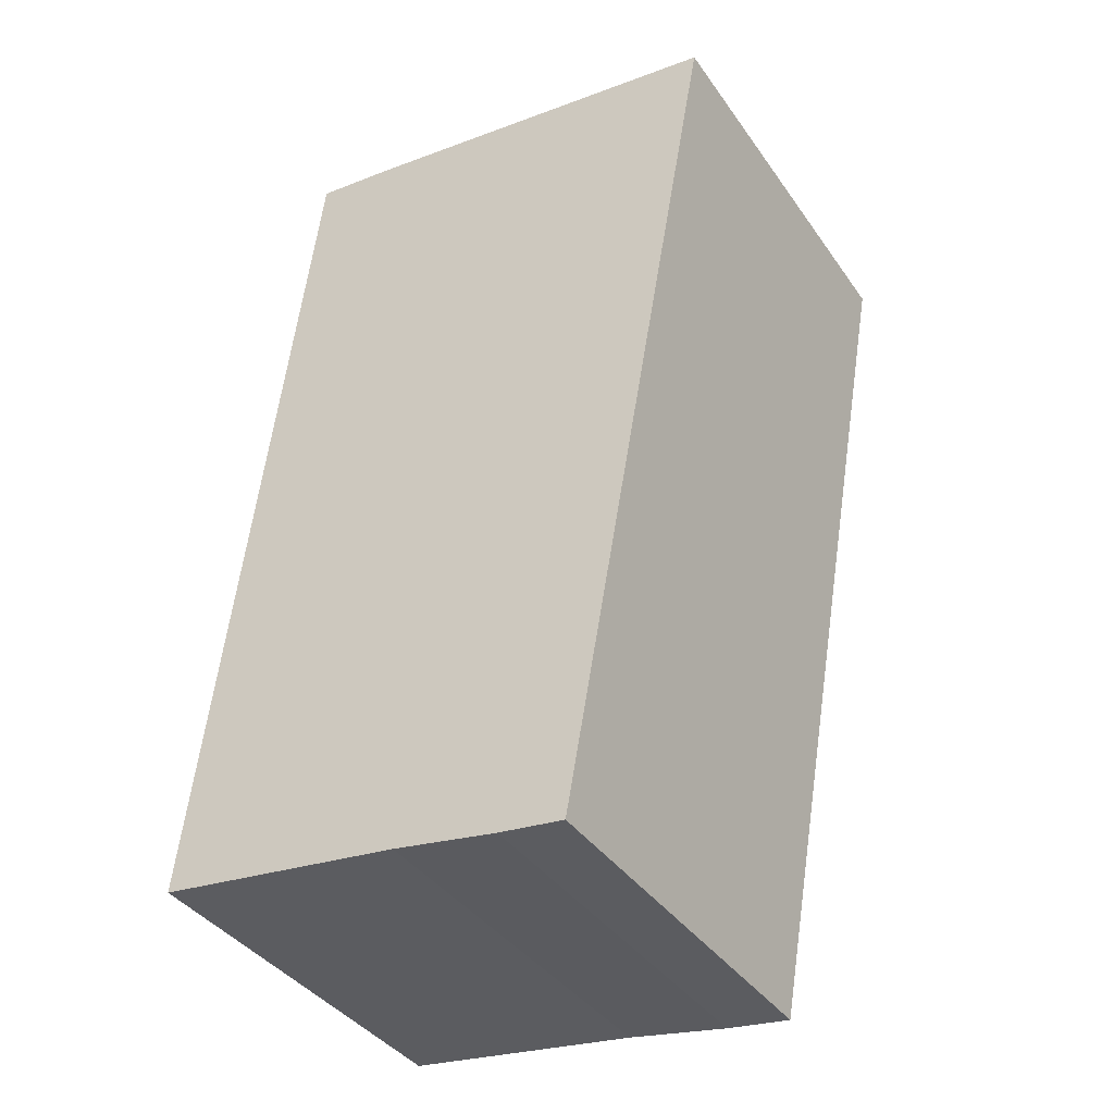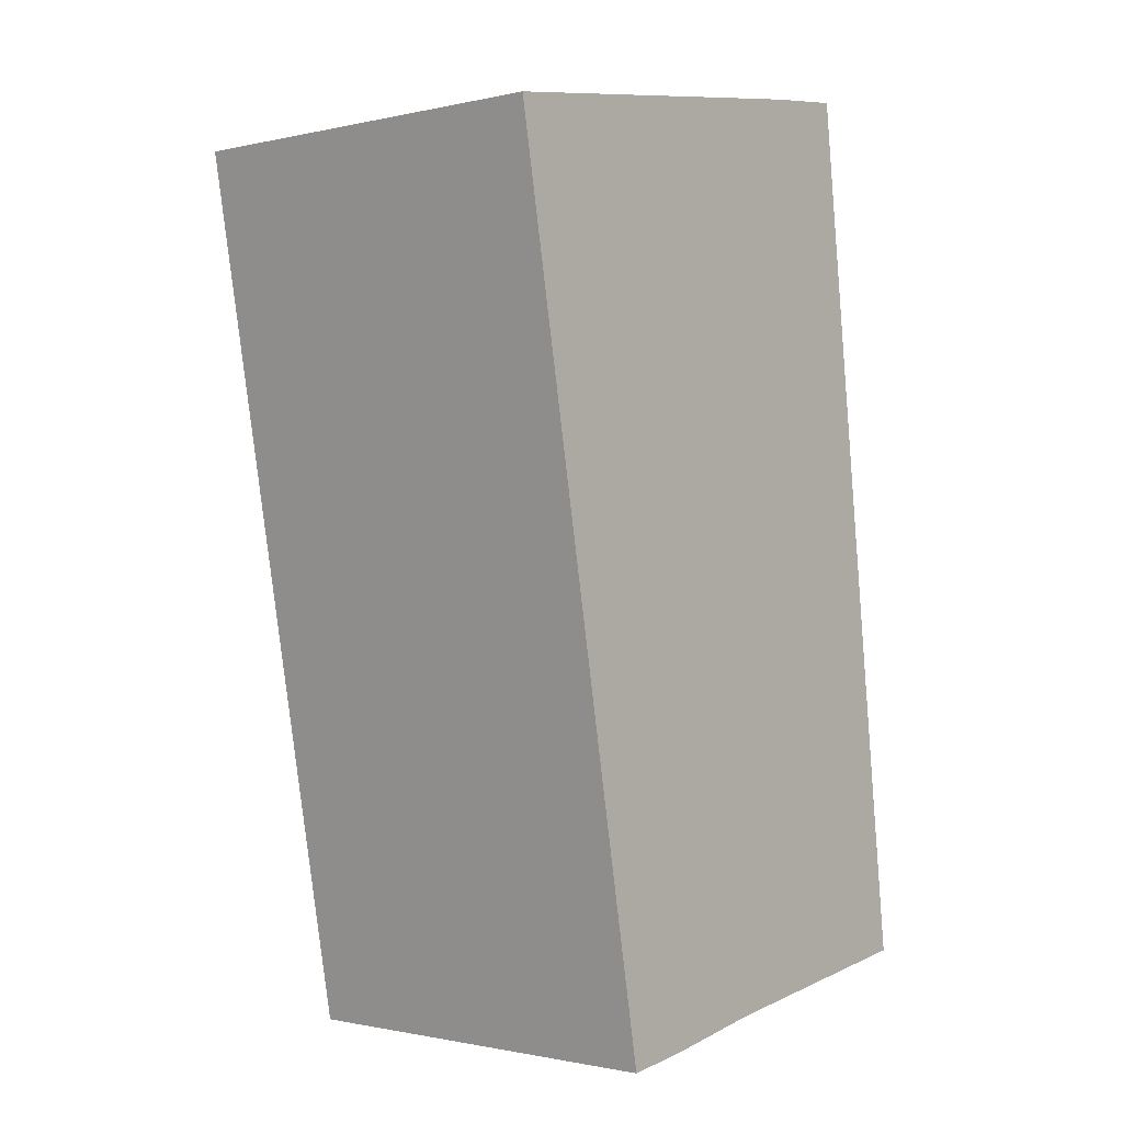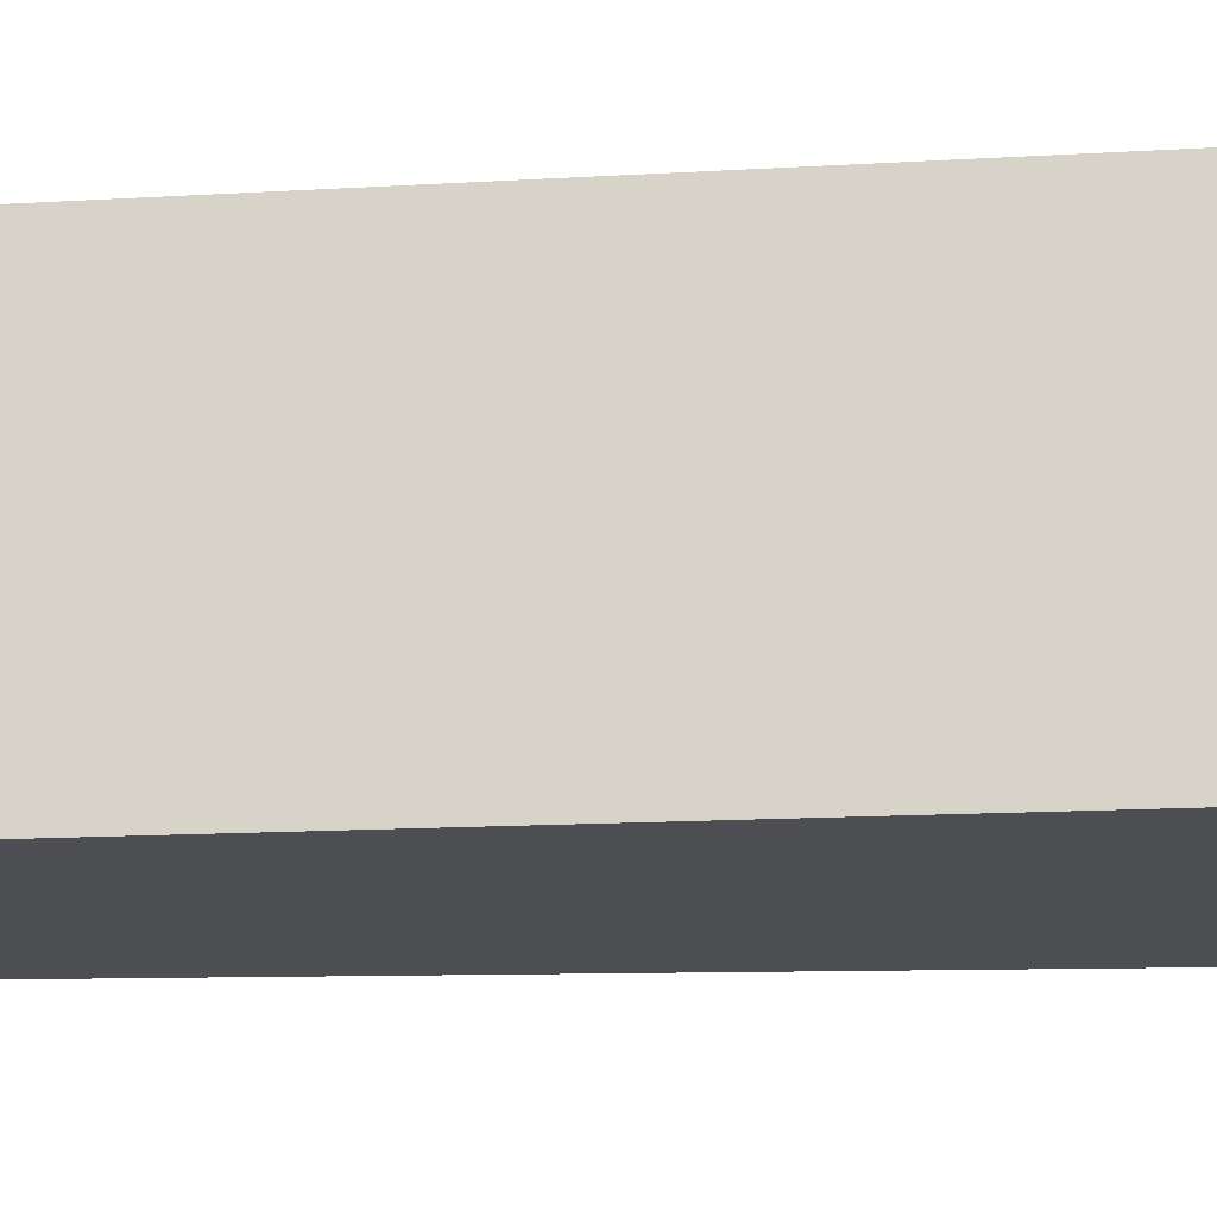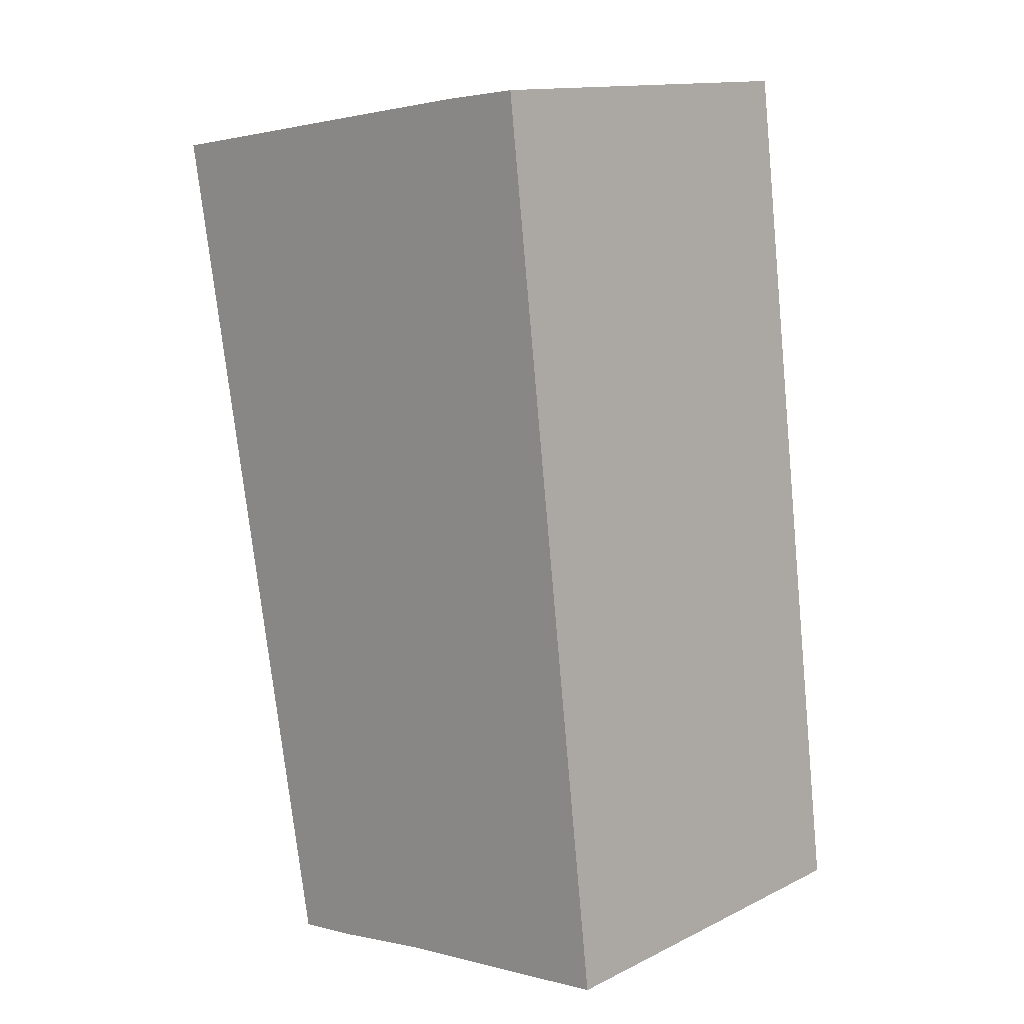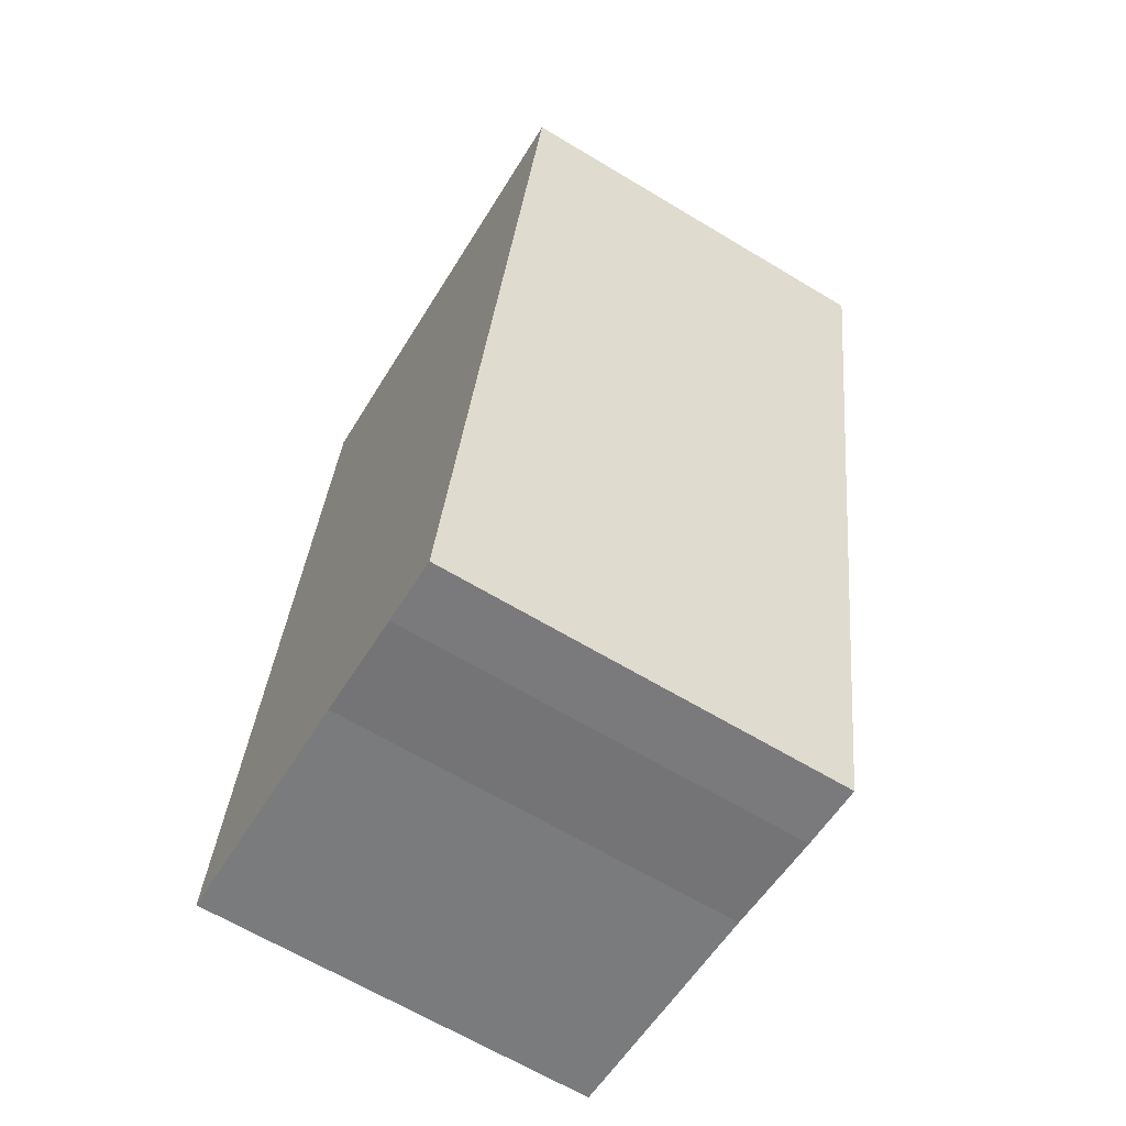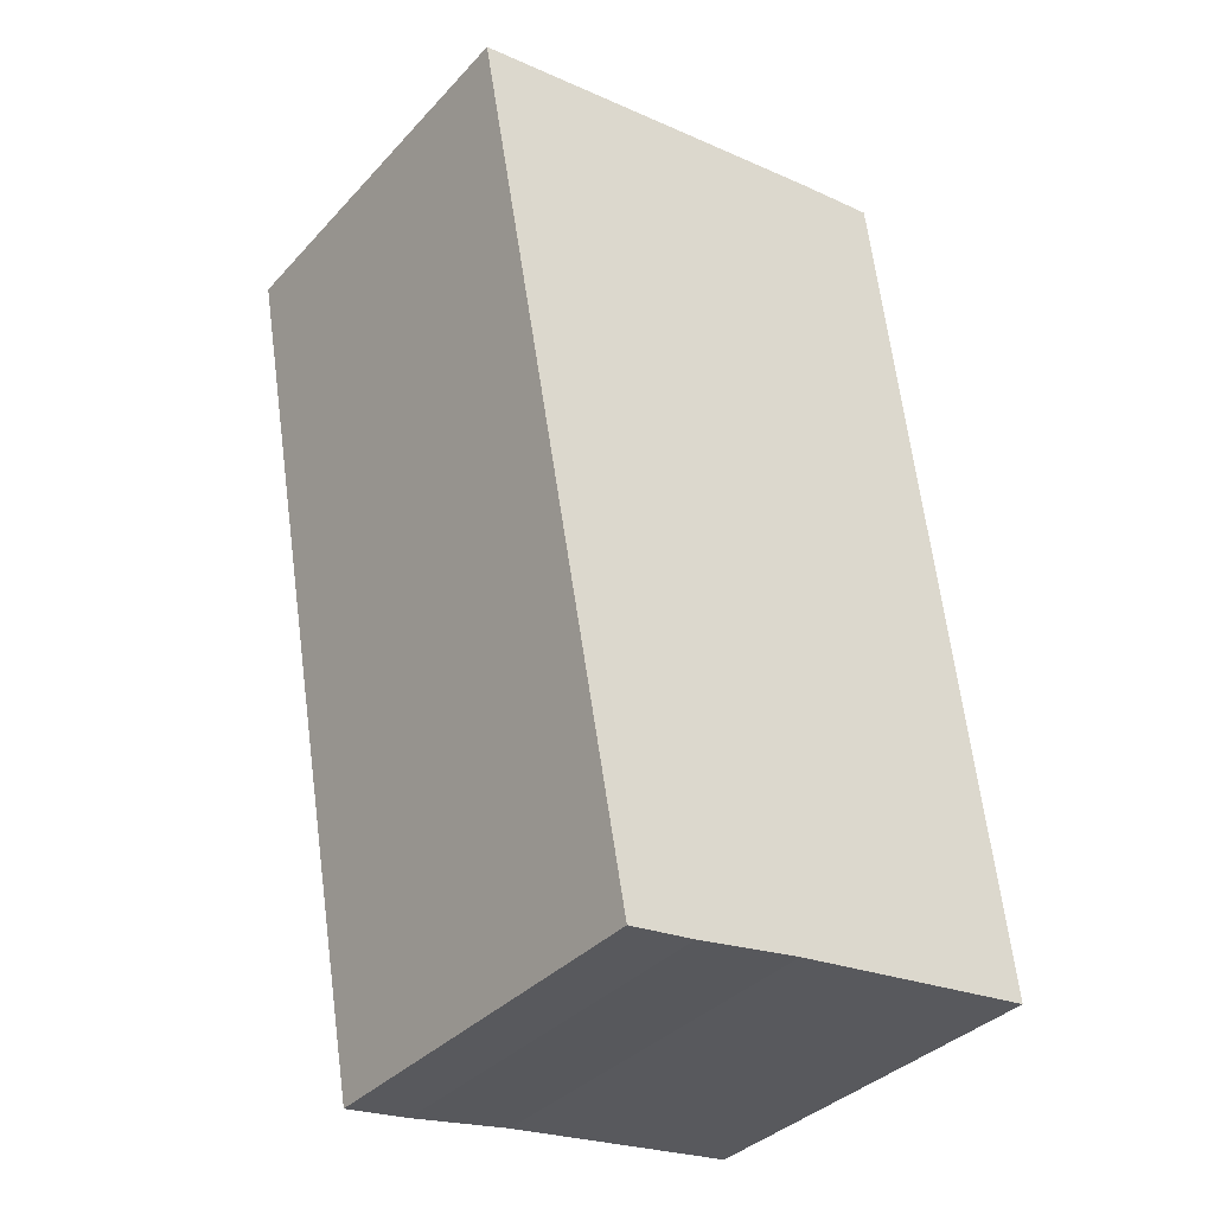
<metadata>
{"format":"obj","ext":"obj","renderer":"f3d","projection":"perspective","resolution":1024,"background":"white","views":[{"elev":-39.3,"azim":31.4,"up":"+Z"},{"elev":-0.9,"azim":130.4,"up":"+Z"},{"elev":-16.9,"azim":-76.7,"up":"+Y"},{"elev":13.6,"azim":-137.3,"up":"+Z"},{"elev":-65.5,"azim":58.9,"up":"+Z"},{"elev":-36.3,"azim":143.4,"up":"+Z"}]}
</metadata>
<code>
v  4.818 5.484 -0.716
v  7.17 5.484 7.225
v  5.713 5.484 -0.84
v  3.381 5.484 -0.464
v  2.172 5.484 -0.298
v  0 5.484 3.358e-16
v  1.428 5.484 11.99
v  7.859 5.484 11.04
v  7.629 5.484 11.07
v  3.721 5.484 11.67
v  2.551 5.484 11.85
v  5.713 5.144e-17 -0.84
v  4.818 4.384e-17 -0.716
v  3.381 2.841e-17 -0.464
v  0 0 0
v  2.172 1.825e-17 -0.298
v  1.428 -7.34e-16 11.99
v  2.551 -7.253e-16 11.85
v  7.629 -6.78e-16 11.07
v  7.859 -6.759e-16 11.04
v  3.721 -7.145e-16 11.67
v  7.17 -4.424e-16 7.225
g defaultobject
f 1 2 3
f 2 1 4
f 2 4 5
f 2 5 6
f 2 6 7
f 2 7 8
f 8 7 9
f 9 7 10
f 10 7 11
f 12 1 3
f 1 12 13
f 13 4 1
f 4 13 14
f 14 5 4
f 5 14 6
f 6 14 15
f 15 14 16
f 15 7 6
f 7 15 17
f 17 11 7
f 11 17 18
f 18 10 11
f 10 18 9
f 9 18 8
f 8 18 19
f 8 19 20
f 19 18 21
f 2 12 3
f 12 2 22
f 22 2 8
f 22 8 20
f 22 13 12
f 13 22 14
f 14 22 16
f 16 22 15
f 15 22 17
f 17 22 20
f 17 20 19
f 17 19 21
f 17 21 18

</code>
